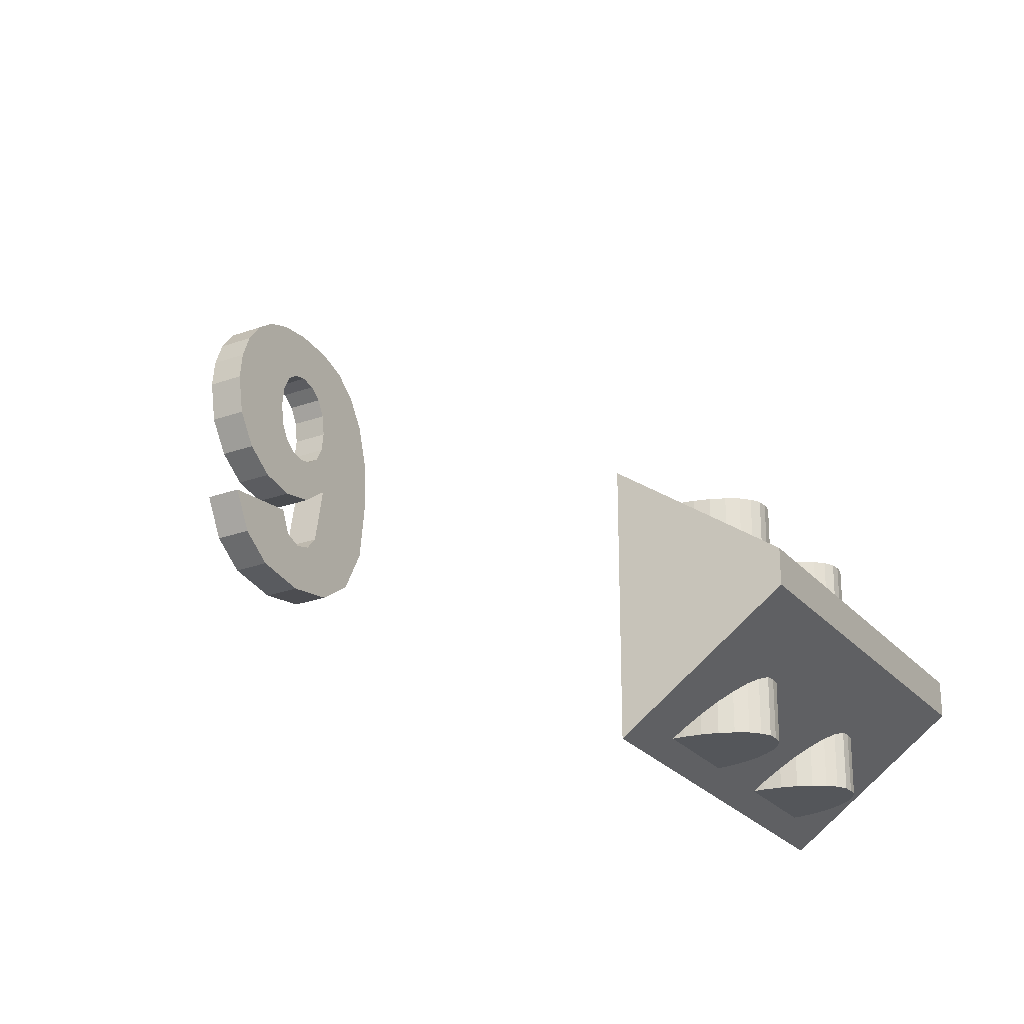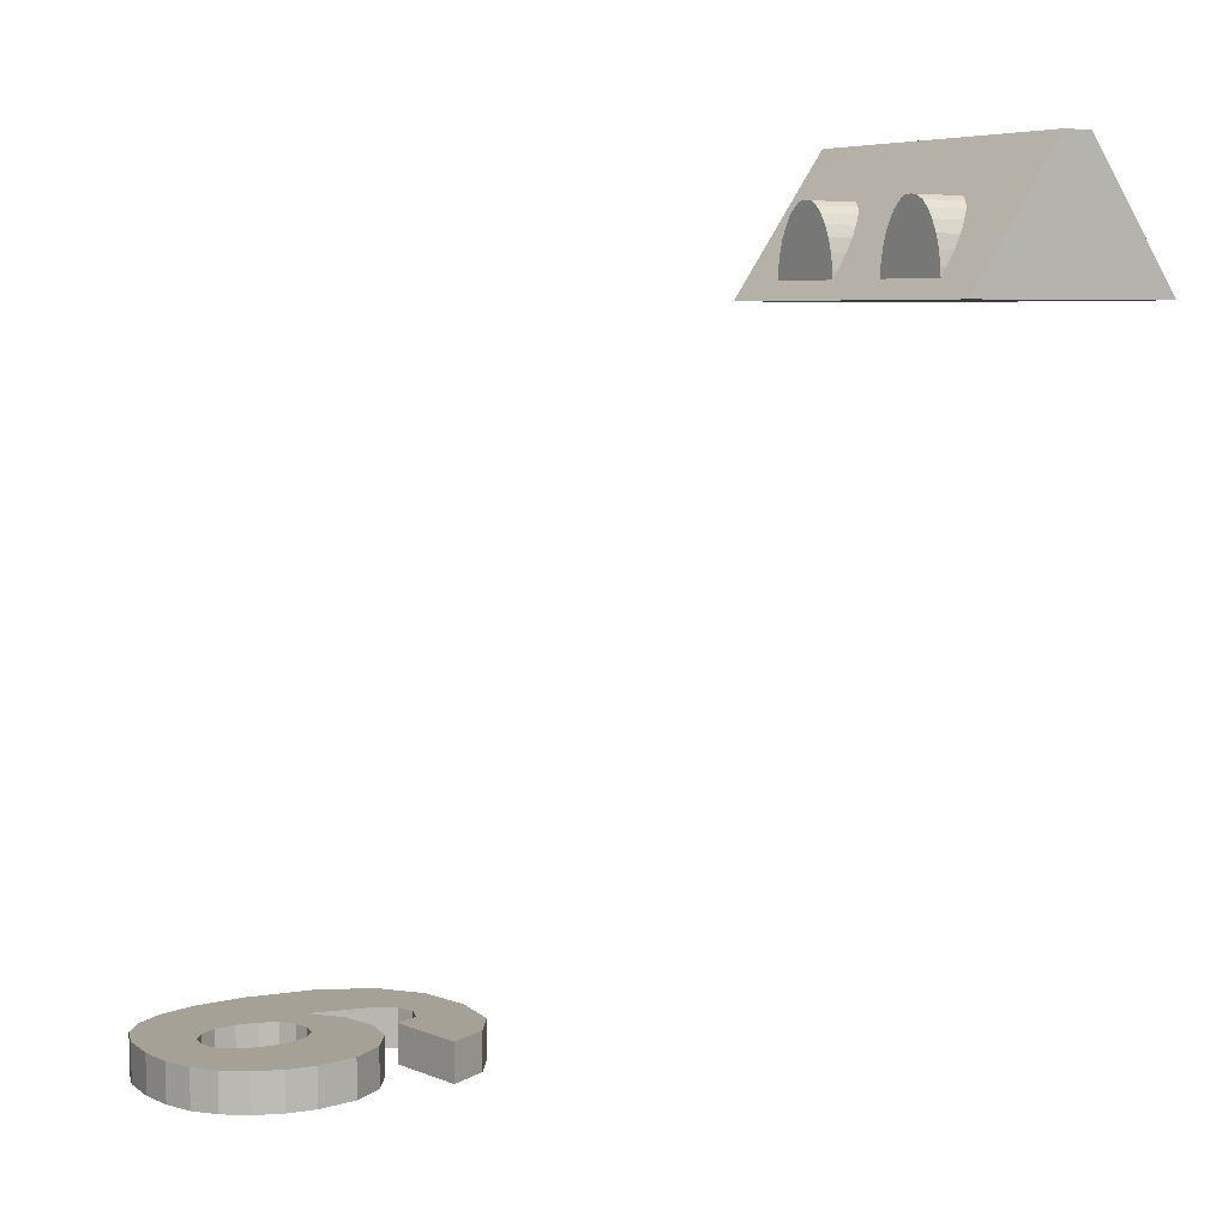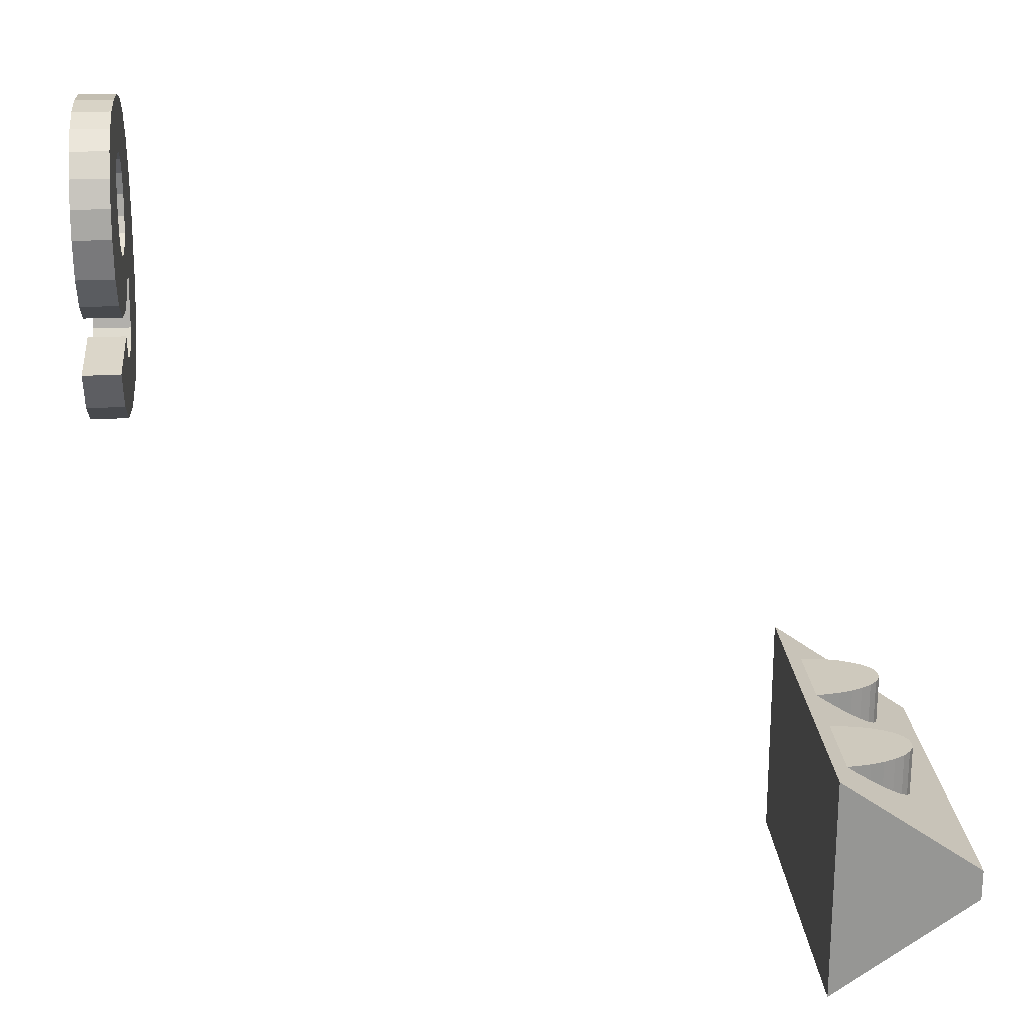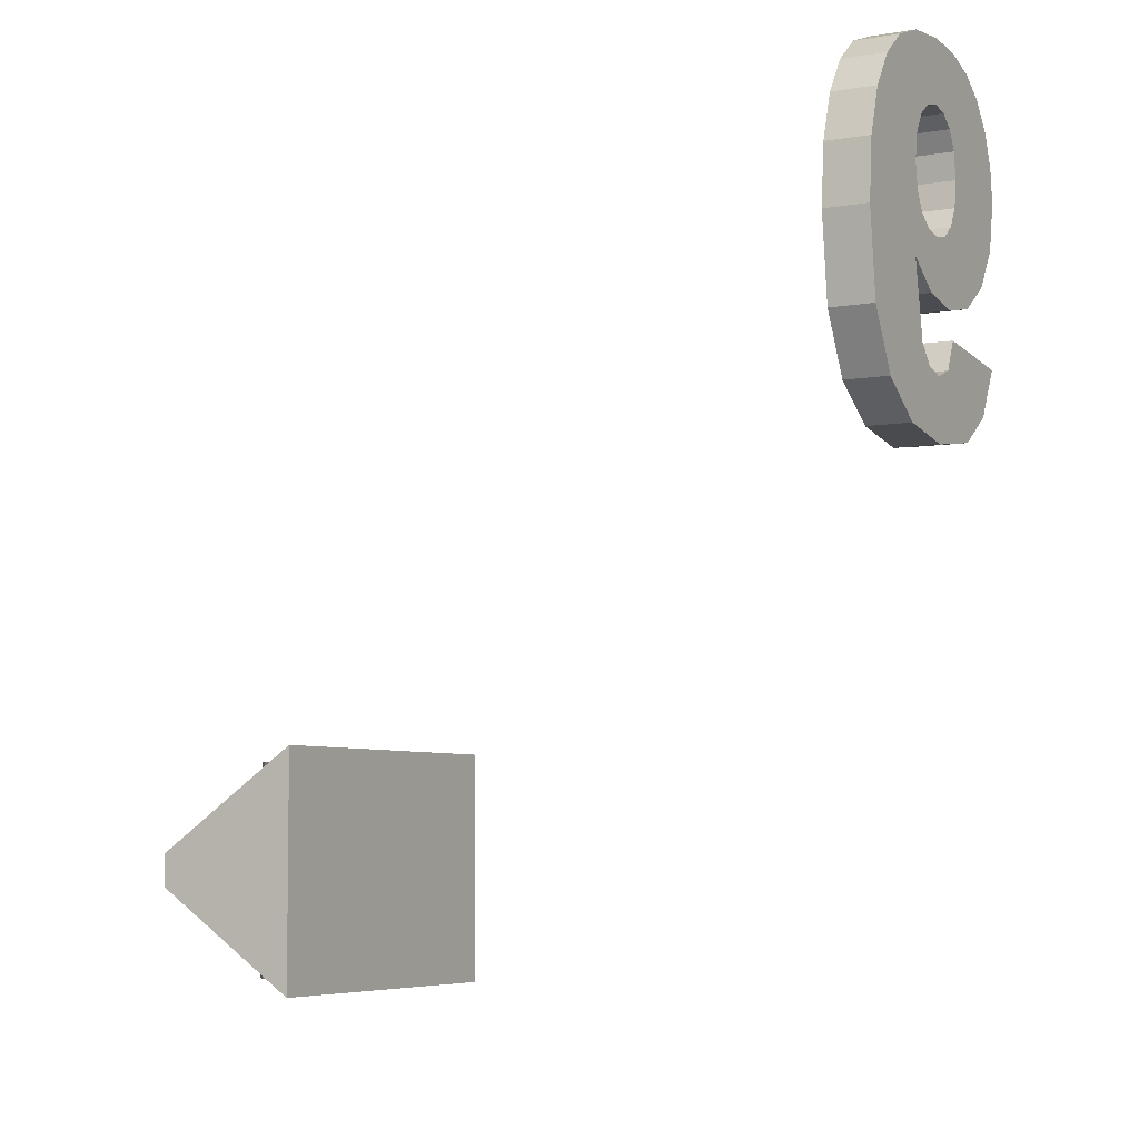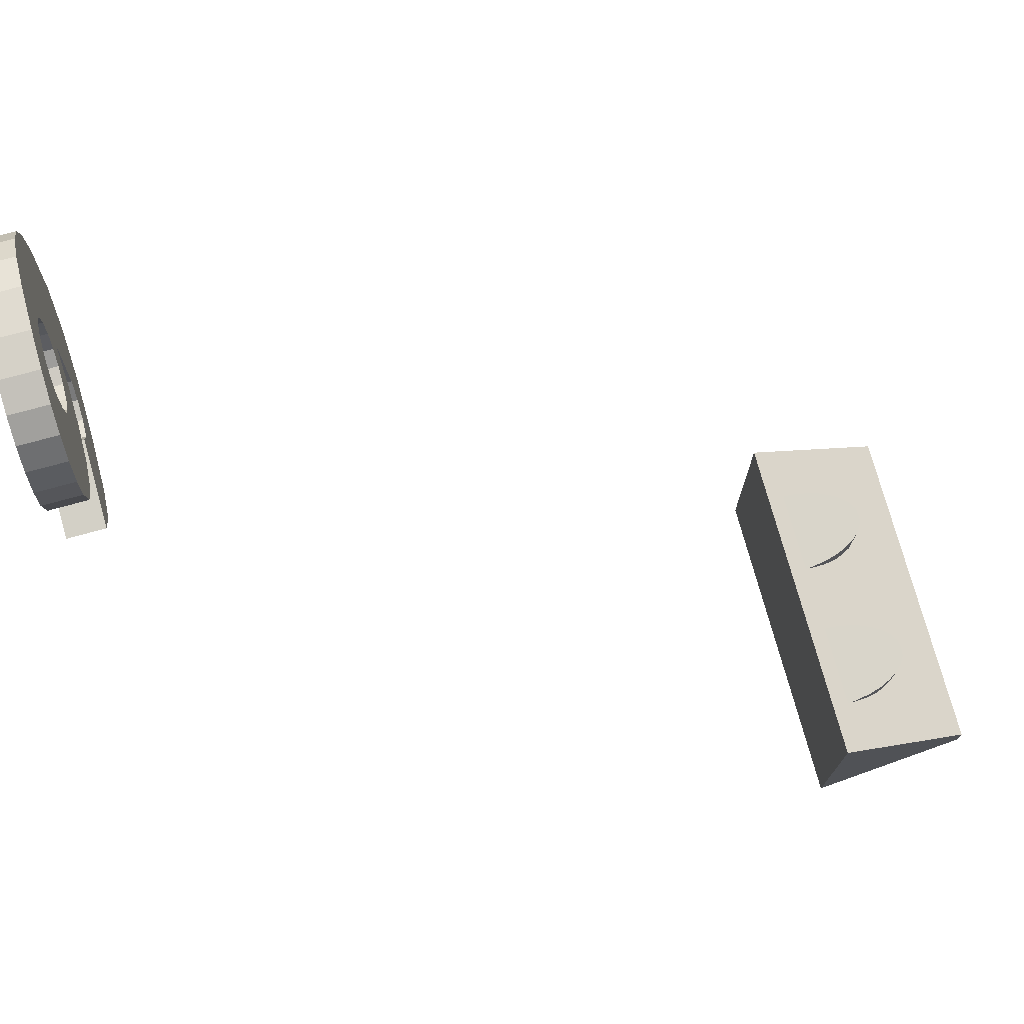
<metadata>
{"format":"obj","ext":"obj","renderer":"f3d","projection":"perspective","resolution":1024,"background":"white","views":[{"elev":-25.3,"azim":120.5,"up":"+Z"},{"elev":6.0,"azim":57.4,"up":"+Y"},{"elev":22.6,"azim":85.4,"up":"+Z"},{"elev":-5.6,"azim":-61.0,"up":"+Z"},{"elev":74.7,"azim":74.7,"up":"+Z"}]}
</metadata>
<code>
o Commercial_Center_3
v -3.649 4 7.878
v -3.816 4 8.191
v -3.816 4.75 8.191
v -3.649 4.75 7.878
v -2.279 4 8.488
v -2.279 4.75 8.488
v -2.617 4.75 8.923
v -2.617 4 8.923
v -2.123 4 4.704
v -3.8 4 4.91
v -2.545 4 3.896
v -4.021 4 4.415
v -3.593 4 7.441
v -3.593 4.75 7.441
v -2.066 4.75 7.968
v -1.995 4.75 7.396
v -3.651 4 6.991
v -3.651 4.75 6.991
v -2.135 4.75 6.587
v -2.556 4.75 5.932
v -3.243 4 3.407
v -3.825 4 6.662
v -3.825 4.75 6.662
v -3.179 4.75 5.499
v -4.084 4.75 6.461
v -4.084 4 6.461
v -4.371 4 8.443
v -4.703 4 8.373
v -4.703 4.75 8.373
v -4.371 4.75 8.443
v -4.4 4 6.394
v -4.404 4.75 4.271
v -4.387 4.75 3.24
v -4.768 4.75 4.374
v -6.304 4.75 4.001
v -5.041 4.75 4.683
v -5.479 4.75 3.43
v -4.067 4 8.38
v -4.067 4.75 8.38
v -4.387 4 3.24
v -5.479 4 3.43
v -6.304 4 4.001
v -6.822 4.75 4.98
v -5.286 4.75 5.953
v -1.875 20.25 -3.501
v -1.875 17.5 -5.45
v -1.875 20.25 -2.899
v -1.875 17.5 -0.95
v -6.822 4 4.98
v -4.723 4.75 6.459
v -4.665 4.75 5.501
v -4.4 4.75 6.394
v -6.995 4 6.398
v -5.166 4.75 7.833
v -5.228 4.75 7.396
v -6.666 4.75 8.193
v 4.625 20.25 -3.501
v 4.625 20.25 -2.899
v 4.625 17.5 -5.45
v 4.625 17.5 -0.95
v -4.404 4 4.271
v -3.928 4.75 5.355
v -4.768 4 4.374
v -4.99 4.75 6.654
v -5.041 4 4.683
v 3.385 18.8 -1.872
v 3.265 19 -2.01
v 2.977 19.22 -1.2
v 2.825 19.24 -1.2
v 3.129 19.13 -1.2
v 3.265 19 -1.2
v 2.665 19.22 -1.2
v 2.513 19.13 -1.2
v 2.377 19 -1.2
v 3.385 18.8 -1.2
v 2.257 18.8 -1.2
v 2.153 18.58 -1.2
v 3.489 18.58 -1.2
v 3.561 18.32 -1.2
v 2.081 18.32 -1.2
v 3.609 18.03 -1.2
v 2.033 18.03 -1.2
v 2.028 17.85 -1.2
v 3.619 17.85 -1.2
v 0.229 19.13 -2.105
v 0.229 19.13 -1.2
v 0.365 19 -2.01
v 0.365 19 -1.2
v -6.913 4.75 7.405
v -5.168 4.75 6.969
v -6.995 4.75 6.398
v 0.485 18.8 -1.2
v 0.485 18.8 -1.872
v -0.867 18.03 -5.071
v -0.819 18.32 -4.869
v -0.819 18.32 -5.2
v -0.867 18.03 -5.2
v -4.979 4.75 8.165
v -5.786 4.75 9.181
v -6.281 4.75 8.779
v 0.589 18.58 -1.2
v 0.589 18.58 -1.712
v -0.747 18.58 -5.2
v -0.747 18.58 -4.688
v 0.077 19.22 -1.2
v -0.075 19.24 -1.2
v -0.235 19.22 -1.2
v -0.387 19.13 -1.2
v -0.523 19 -1.2
v -0.643 18.8 -1.2
v -0.747 18.58 -1.2
v 0.661 18.32 -1.2
v -0.819 18.32 -1.2
v 0.709 18.03 -1.2
v -0.867 18.03 -1.2
v -0.8721 17.85 -1.2
v 0.7192 17.85 -1.2
v 0.661 18.32 -1.531
v -5.146 4.75 9.413
v 2.033 18.03 -1.329
v -3.928 4 5.355
v -4.665 4 5.501
v 0.709 18.03 -1.329
v 2.081 18.32 -1.531
v -0.867 18.03 -1.329
v -0.819 18.32 -1.531
v 3.609 18.03 -1.329
v -5.286 4 5.953
v 2.257 18.8 -1.872
v -0.747 18.58 -1.712
v -0.643 18.8 -5.2
v -0.643 18.8 -4.528
v -0.643 18.8 -1.872
v -4.325 4.75 9.49
v -3.631 4.75 9.427
v -3.065 4.75 9.237
v 2.153 18.58 -1.712
v -2.545 4.75 3.896
v -2.123 4.75 4.704
v -3.243 4.75 3.407
v -0.387 19.13 -2.105
v -0.235 19.22 -2.169
v -6.913 4 7.405
v 2.377 19 -2.01
v -0.523 19 -5.2
v -0.523 19 -4.39
v 2.513 19.13 -2.105
v -0.075 19.24 -2.18
v -0.2762 20.25 -2.899
v 2.665 19.22 -2.169
v -2.556 4 5.932
v 0.077 19.22 -2.169
v -3.8 4.75 4.91
v -4.021 4.75 4.415
v -5.166 4 7.833
v -5.228 4 7.396
v 2.825 19.24 -2.18
v -4.979 4 8.165
v 2.977 19.22 -2.169
v 3.129 19.13 -2.105
v -3.179 4 5.499
v -0.523 19 -2.01
v -4.723 4 6.459
v -1.995 4 7.396
v -2.066 4 7.968
v 3.489 18.58 -1.712
v -4.99 4 6.654
v 3.561 18.32 -1.531
v -5.168 4 6.969
v -2.135 4 6.587
v -6.666 4 8.193
v -6.281 4 8.779
v -5.786 4 9.181
v 3.609 18.03 -5.071
v 3.619 17.85 -5.2
v 2.028 17.85 -5.2
v 0.7192 17.85 -5.2
v 2.033 18.03 -5.071
v -5.146 4 9.413
v -4.325 4 9.49
v 3.265 19 -4.39
v 3.385 18.8 -4.528
v -3.631 4 9.427
v 2.081 18.32 -4.869
v 0.589 18.58 -4.688
v 2.153 18.58 -4.688
v -3.065 4 9.237
v -0.387 19.13 -5.2
v -0.387 19.13 -4.295
v 2.257 18.8 -4.528
v 0.365 19 -4.39
v 2.377 19 -4.39
v 2.377 19 -5.2
v 2.513 19.13 -5.2
v 2.825 19.24 -5.2
v 2.665 19.22 -5.2
v 2.977 19.22 -5.2
v 3.129 19.13 -5.2
v 3.265 19 -5.2
v 3.385 18.8 -5.2
v 2.257 18.8 -5.2
v 2.153 18.58 -5.2
v 3.489 18.58 -5.2
v 2.081 18.32 -5.2
v 3.561 18.32 -5.2
v 2.033 18.03 -5.2
v 3.609 18.03 -5.2
v -0.235 19.22 -5.2
v -0.235 19.22 -4.231
v 2.513 19.13 -4.295
v 2.927 20.25 -3.501
v 2.665 19.22 -4.231
v -0.075 19.24 -5.2
v -0.075 19.24 -4.22
v 0.077 19.22 -4.231
v 0.077 19.22 -5.2
v 2.825 19.24 -4.22
v 0.229 19.13 -4.295
v 0.229 19.13 -5.2
v 2.977 19.22 -4.231
v 0.365 19 -5.2
v 0.485 18.8 -5.2
v 0.485 18.8 -4.528
v 0.589 18.58 -5.2
v 3.489 18.58 -4.688
v 0.661 18.32 -5.2
v 0.661 18.32 -4.869
v 3.561 18.32 -4.869
v 0.709 18.03 -5.2
v 0.709 18.03 -5.071
v -0.8721 17.85 -5.2
v 3.129 19.13 -4.295
f 1 2 3
f 1 3 4
f 5 6 7
f 5 7 8
f 9 10 11
f 12 11 10
f 13 1 4
f 13 4 14
f 15 16 14
f 17 13 14
f 17 14 18
f 19 20 18
f 16 19 18
f 18 14 16
f 11 12 21
f 22 17 18
f 22 18 23
f 23 18 20
f 20 24 23
f 22 23 25
f 22 25 26
f 27 28 29
f 27 29 30
f 26 25 31
f 32 33 34
f 35 36 37
f 38 27 30
f 38 30 39
f 21 40 33
f 34 37 36
f 40 41 37
f 40 37 33
f 41 42 35
f 41 35 37
f 2 38 39
f 35 43 36
f 44 36 43
f 45 46 47
f 48 47 46
f 42 49 43
f 42 43 35
f 44 50 51
f 50 52 51
f 53 43 49
f 54 55 56
f 57 58 59
f 60 59 58
f 32 61 12
f 62 51 52
f 52 25 62
f 61 32 34
f 61 34 63
f 50 44 64
f 63 34 36
f 63 36 65
f 66 58 67
f 68 69 70
f 71 70 69
f 69 72 71
f 72 73 71
f 73 74 71
f 75 71 74
f 74 76 75
f 76 77 75
f 78 75 77
f 79 78 77
f 77 80 79
f 81 79 80
f 80 82 81
f 82 83 81
f 84 81 83
f 85 86 87
f 88 87 86
f 89 56 55
f 89 55 90
f 44 91 64
f 90 64 91
f 43 91 44
f 89 90 91
f 88 92 93
f 88 93 87
f 94 95 96
f 94 96 97
f 29 98 99
f 98 54 100
f 92 101 102
f 92 102 93
f 96 95 103
f 104 103 95
f 100 99 98
f 100 54 56
f 105 106 86
f 88 86 106
f 106 107 88
f 107 108 88
f 108 109 88
f 92 88 109
f 109 110 92
f 101 92 110
f 110 111 101
f 112 101 111
f 111 113 112
f 114 112 113
f 113 115 114
f 115 116 114
f 117 114 116
f 65 36 44
f 101 112 118
f 101 118 102
f 30 29 119
f 119 29 99
f 82 120 83
f 121 122 51
f 112 114 123
f 112 123 118
f 120 124 118
f 117 120 123
f 125 126 48
f 127 81 84
f 44 128 65
f 87 93 129
f 126 130 47
f 47 48 126
f 80 124 120
f 80 120 82
f 103 104 131
f 132 131 104
f 133 47 130
f 15 4 6
f 6 4 7
f 119 134 30
f 39 30 134
f 134 135 39
f 135 136 39
f 7 3 136
f 77 137 124
f 77 124 80
f 122 128 44
f 122 44 51
f 11 138 139
f 53 91 43
f 76 129 137
f 76 137 77
f 11 21 140
f 11 140 138
f 141 142 47
f 91 53 143
f 91 143 89
f 21 33 140
f 74 144 129
f 74 129 76
f 139 9 11
f 131 132 145
f 146 145 132
f 73 147 144
f 73 144 74
f 148 149 142
f 143 56 89
f 72 150 147
f 72 147 73
f 19 151 20
f 85 149 152
f 12 10 153
f 12 153 154
f 55 54 155
f 55 155 156
f 69 157 150
f 69 150 72
f 139 153 10
f 139 10 9
f 137 129 102
f 93 102 129
f 155 54 98
f 155 98 158
f 157 69 159
f 68 159 69
f 32 12 154
f 124 137 102
f 159 68 160
f 70 160 68
f 98 29 158
f 28 158 29
f 151 161 24
f 151 24 20
f 162 141 47
f 133 162 47
f 161 121 62
f 161 62 24
f 160 70 67
f 71 67 70
f 25 52 31
f 121 51 62
f 71 75 66
f 71 66 67
f 47 142 149
f 31 52 50
f 31 50 163
f 17 164 13
f 13 165 1
f 15 6 5
f 75 78 166
f 75 166 66
f 163 50 64
f 163 64 167
f 15 5 165
f 22 151 17
f 78 79 168
f 78 168 166
f 167 64 90
f 167 90 169
f 165 164 16
f 165 16 15
f 118 123 120
f 152 149 148
f 169 90 55
f 169 55 156
f 116 125 48
f 79 81 127
f 79 127 168
f 16 164 19
f 170 19 164
f 115 125 116
f 143 171 56
f 117 48 83
f 48 60 83
f 116 48 117
f 84 83 60
f 58 168 60
f 19 170 151
f 123 114 117
f 102 118 124
f 120 117 83
f 171 172 100
f 171 100 56
f 113 126 125
f 113 125 115
f 2 39 3
f 111 130 126
f 111 126 113
f 173 99 172
f 100 172 99
f 174 59 175
f 59 176 175
f 26 161 22
f 164 165 13
f 5 1 165
f 166 58 66
f 168 58 166
f 127 60 168
f 84 60 127
f 110 133 130
f 110 130 111
f 173 119 99
f 176 177 178
f 85 87 144
f 129 144 87
f 122 121 31
f 164 17 170
f 151 170 17
f 109 162 133
f 109 133 110
f 119 173 179
f 144 147 149
f 149 85 144
f 179 180 134
f 179 134 119
f 108 141 162
f 108 162 109
f 40 63 41
f 21 61 40
f 63 65 41
f 181 57 182
f 134 180 183
f 134 183 135
f 107 142 141
f 107 141 108
f 147 150 149
f 184 185 186
f 183 187 136
f 183 136 135
f 150 157 149
f 187 8 7
f 187 7 136
f 145 146 188
f 189 188 146
f 58 149 157
f 63 40 61
f 12 61 21
f 190 191 192
f 106 148 142
f 106 142 107
f 157 159 58
f 193 194 195
f 196 195 194
f 195 197 193
f 197 198 193
f 198 199 193
f 199 200 193
f 201 193 200
f 202 201 200
f 200 203 202
f 204 202 203
f 204 203 205
f 176 206 207
f 175 176 207
f 206 204 207
f 205 207 204
f 148 106 152
f 105 152 106
f 188 189 208
f 209 208 189
f 160 67 58
f 159 160 58
f 176 178 206
f 210 211 212
f 152 105 85
f 86 85 105
f 208 209 213
f 214 213 209
f 207 174 175
f 215 216 213
f 215 213 214
f 212 211 217
f 178 184 204
f 178 204 206
f 218 219 216
f 218 216 215
f 204 184 202
f 186 202 184
f 217 211 220
f 191 221 219
f 191 219 218
f 202 186 201
f 190 201 186
f 222 221 223
f 191 223 221
f 201 190 193
f 192 193 190
f 224 222 185
f 223 185 222
f 193 192 194
f 210 194 192
f 182 57 225
f 226 224 227
f 185 227 224
f 194 210 196
f 212 196 210
f 225 57 228
f 229 226 230
f 227 230 226
f 196 212 195
f 217 195 212
f 220 197 195
f 220 195 217
f 231 46 94
f 232 198 197
f 232 197 220
f 181 199 198
f 181 198 232
f 232 220 57
f 181 232 57
f 177 230 178
f 230 227 178
f 200 199 182
f 181 182 199
f 94 46 95
f 186 185 190
f 104 45 132
f 203 200 225
f 182 225 200
f 192 191 210
f 205 203 228
f 225 228 203
f 207 205 174
f 228 174 205
f 57 220 211
f 145 188 213
f 208 213 188
f 213 216 145
f 216 219 145
f 219 221 145
f 131 145 221
f 221 222 131
f 103 131 222
f 222 224 103
f 96 103 224
f 96 224 226
f 231 97 229
f 177 231 229
f 226 229 97
f 96 226 97
f 231 94 97
f 215 211 218
f 229 230 177
f 178 227 184
f 211 210 191
f 191 190 223
f 132 45 146
f 223 190 185
f 185 184 227
f 214 209 45
f 146 45 189
f 215 214 211
f 46 59 48
f 189 45 209
f 48 59 60
f 45 211 214
f 191 218 211
f 45 95 46
f 104 95 45
f 231 177 46
f 177 176 46
f 59 46 176
f 45 47 149
f 57 211 58
f 149 58 211
f 211 45 149
f 65 128 49
f 49 42 65
f 42 41 65
f 59 228 57
f 174 228 59
f 53 49 128
f 121 161 26
f 26 31 121
f 151 22 161
f 128 122 163
f 167 128 163
f 31 163 122
f 169 53 167
f 128 167 53
f 143 53 169
f 143 169 156
f 155 171 156
f 171 155 172
f 158 172 155
f 28 173 158
f 27 179 28
f 143 156 171
f 38 180 27
f 172 158 173
f 38 2 187
f 183 38 187
f 180 38 183
f 179 27 180
f 173 28 179
f 8 187 2
f 2 1 8
f 5 8 1
f 37 34 33
f 138 140 154
f 33 32 140
f 154 153 138
f 139 138 153
f 154 140 32
f 62 25 24
f 25 23 24
f 3 7 4
f 39 136 3
f 14 4 15

</code>
